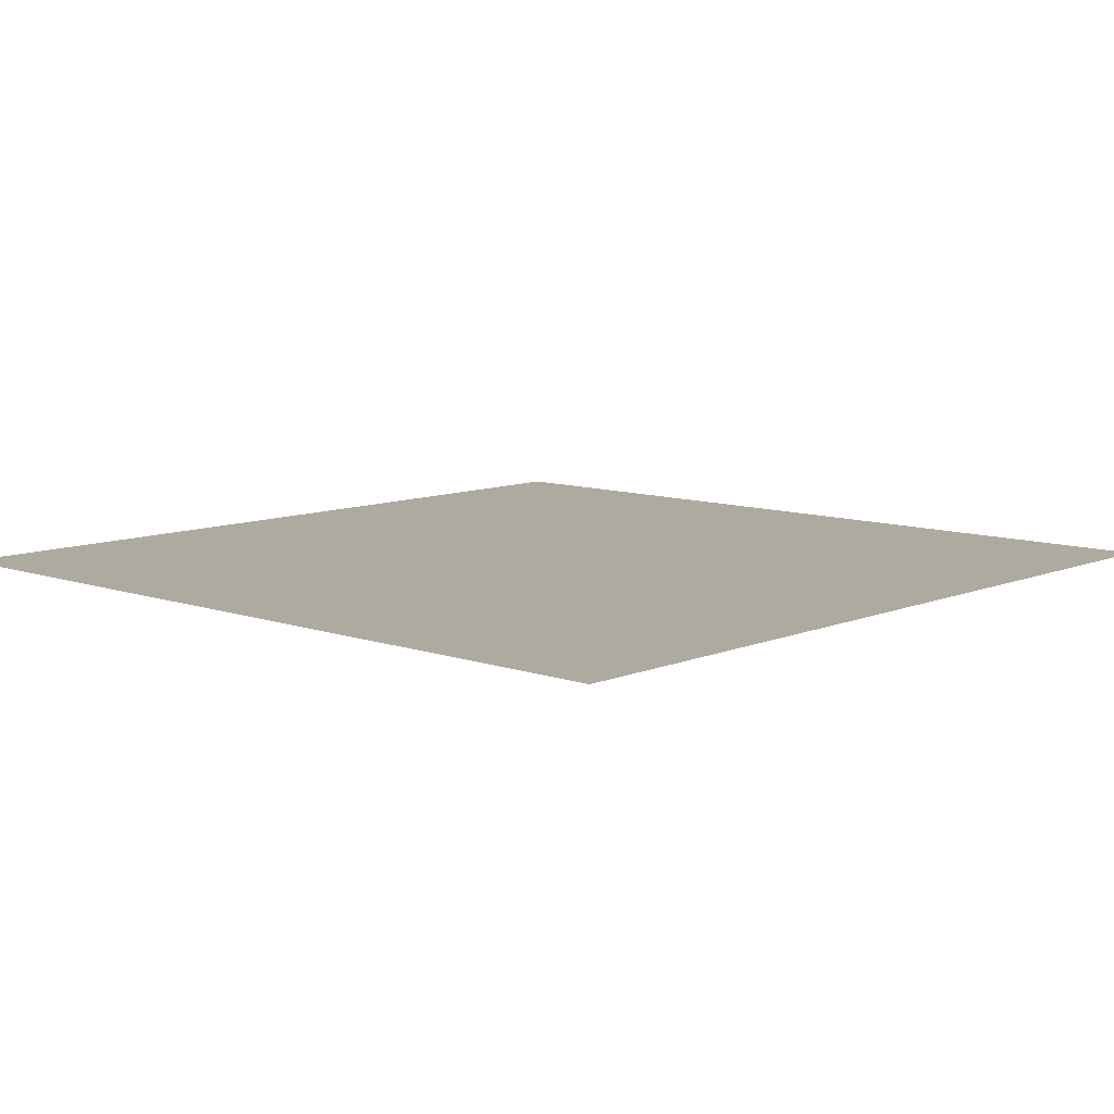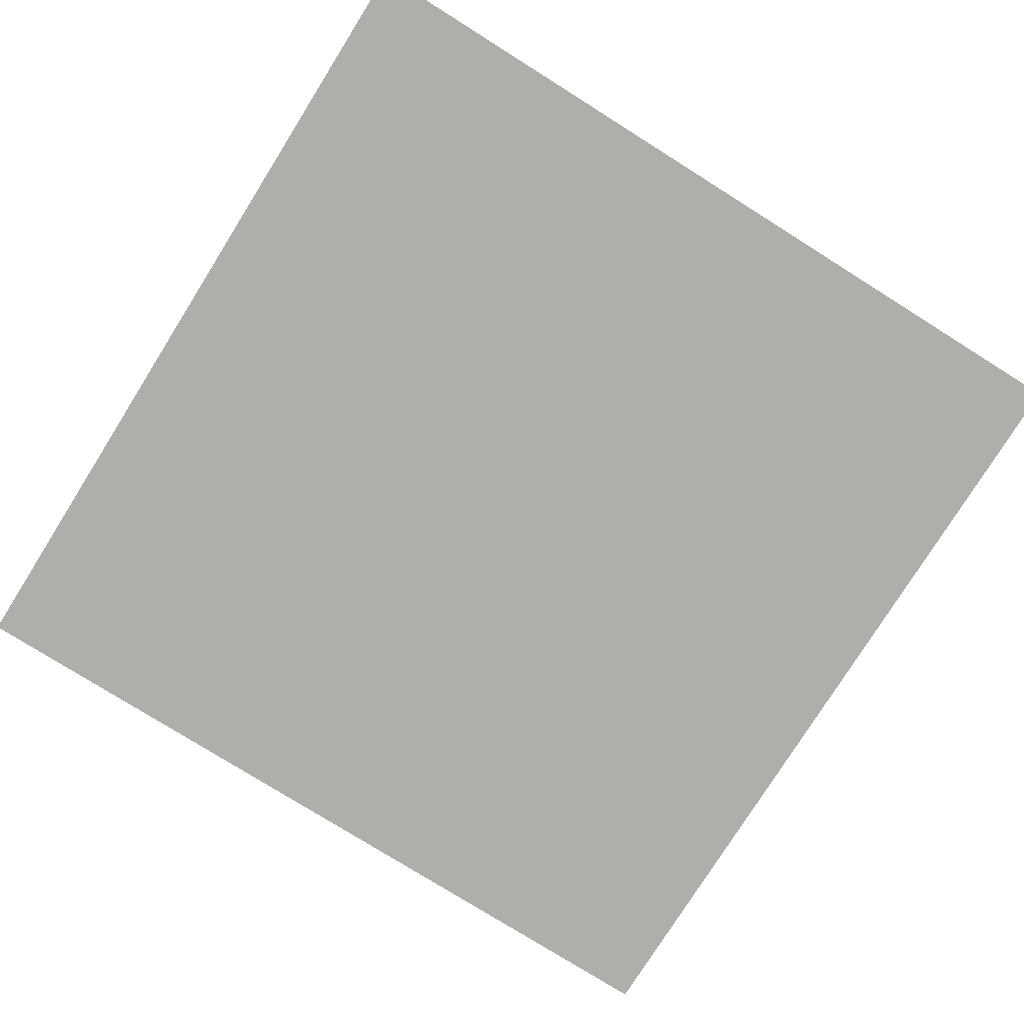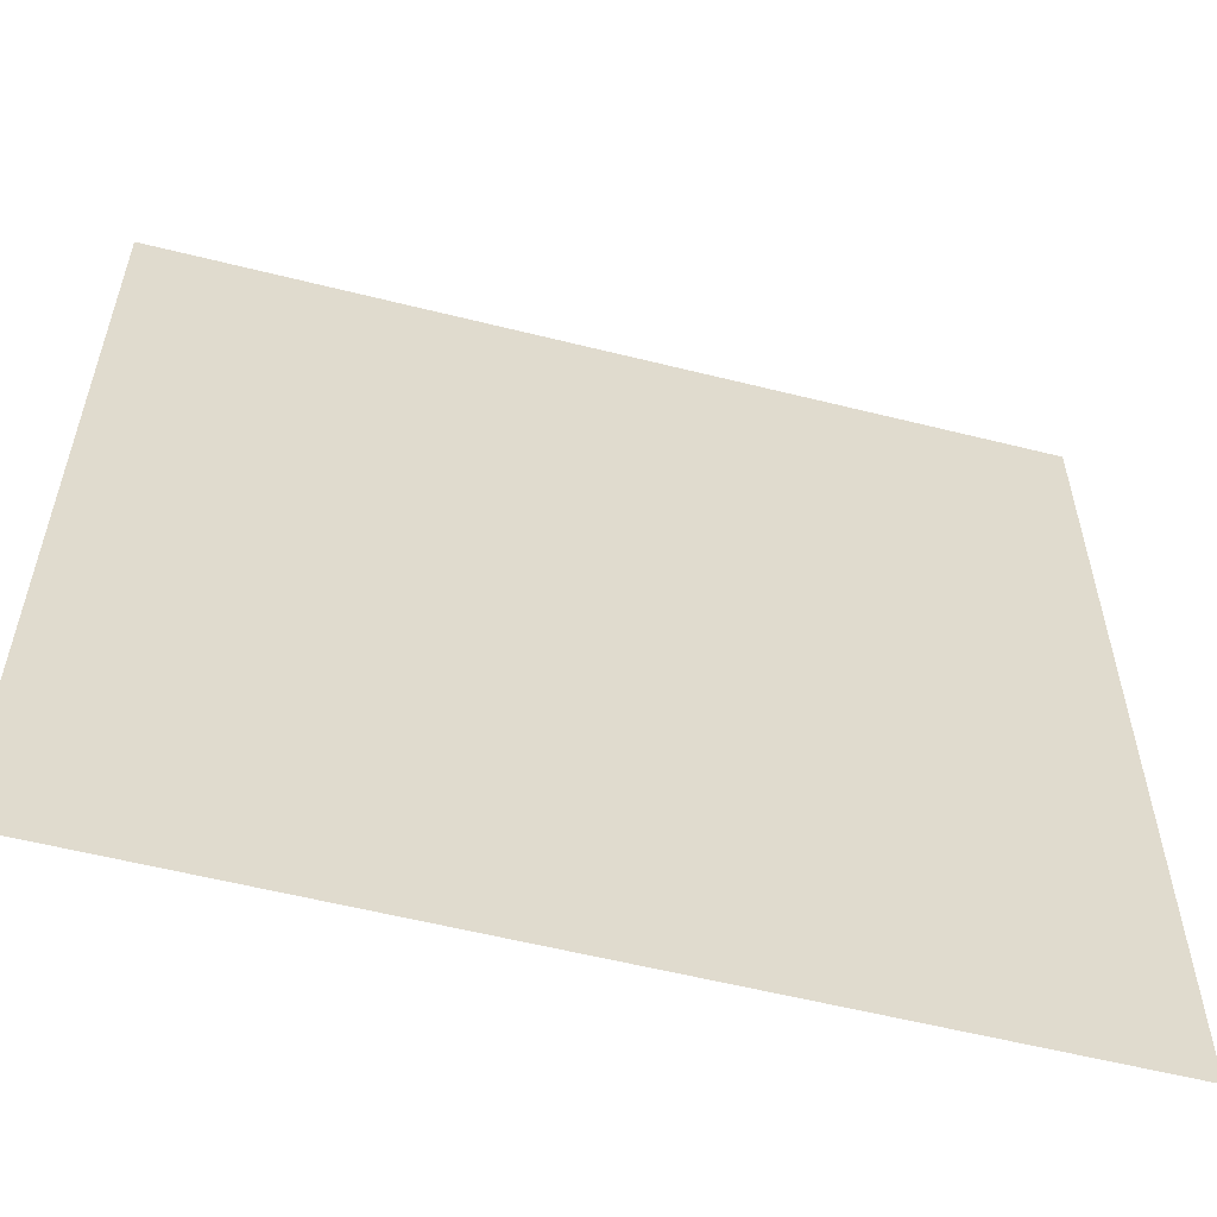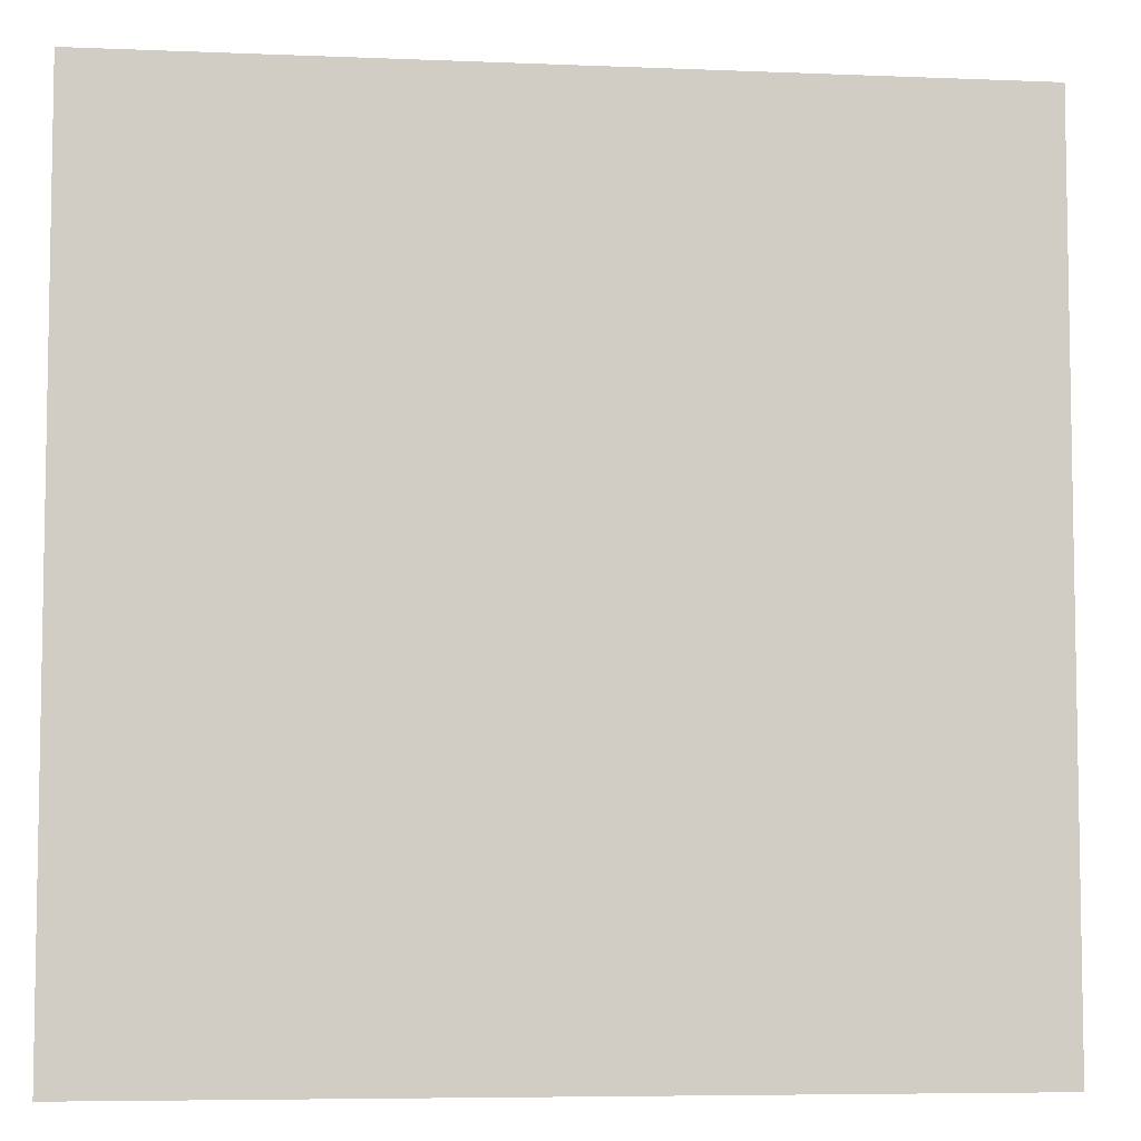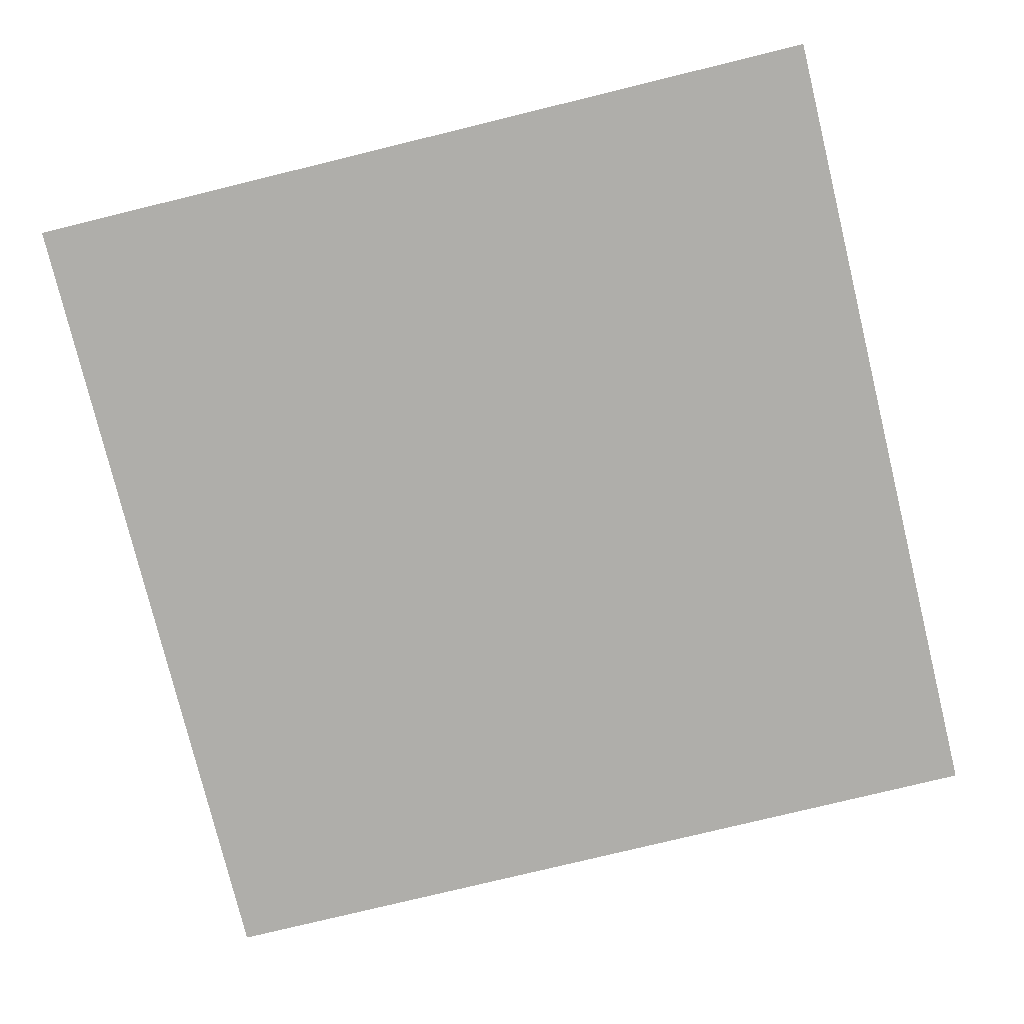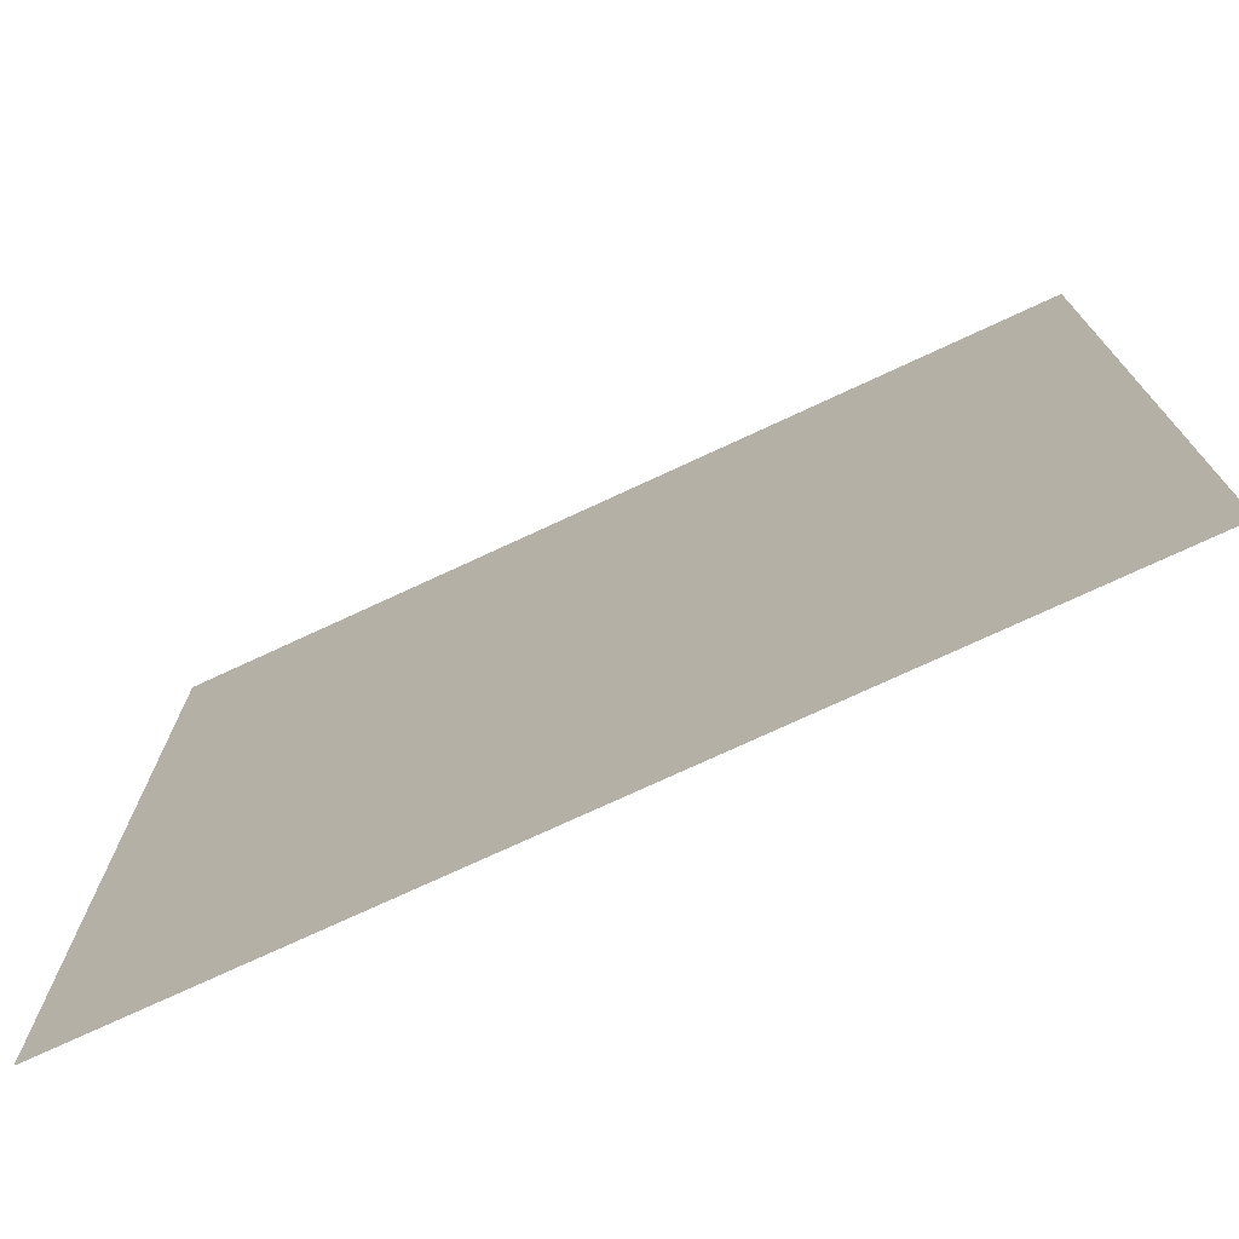
<metadata>
{"format":"obj","ext":"obj","renderer":"f3d","projection":"perspective","resolution":1024,"background":"white","views":[{"elev":9.4,"azim":-137.4,"up":"+Z"},{"elev":-77.6,"azim":57.9,"up":"+Z"},{"elev":-57.6,"azim":-14.6,"up":"+Y"},{"elev":-6.3,"azim":173.0,"up":"+Y"},{"elev":-77.6,"azim":-76.3,"up":"+Z"},{"elev":-74.8,"azim":-155.1,"up":"+Y"}]}
</metadata>
<code>
v -408 -208 0
v -416 -208 0
v -416 -200 0
v -408 -200 0
v -416 -208 0
v -424 -208 0
v -424 -200 0
v -416 -200 0
v -424 -208 0
v -432 -208 0
v -432 -200 0
v -424 -200 0
v -432 -208 0
v -440 -208 0
v -440 -200 0
v -432 -200 0
v -440 -208 0
v -448 -208 0
v -448 -200 0
v -440 -200 0
v -448 -208 0
v -456 -208 0
v -456 -200 0
v -448 -200 0
v -456 -208 0
v -464 -208 0
v -464 -200 0
v -456 -200 0
v -464 -208 0
v -472 -208 0
v -472 -200 0
v -464 -200 0
v -408 -216 0
v -416 -216 0
v -416 -208 0
v -408 -208 0
v -416 -216 0
v -424 -216 0
v -424 -208 0
v -416 -208 0
v -424 -216 0
v -432 -216 0
v -432 -208 0
v -424 -208 0
v -432 -216 0
v -440 -216 0
v -440 -208 0
v -432 -208 0
v -440 -216 0
v -448 -216 0
v -448 -208 0
v -440 -208 0
v -448 -216 0
v -456 -216 0
v -456 -208 0
v -448 -208 0
v -456 -216 0
v -464 -216 0
v -464 -208 0
v -456 -208 0
v -464 -216 0
v -472 -216 0
v -472 -208 0
v -464 -208 0
v -408 -224 0
v -416 -224 0
v -416 -216 0
v -408 -216 0
v -416 -224 0
v -424 -224 0
v -424 -216 0
v -416 -216 0
v -424 -224 0
v -432 -224 0
v -432 -216 0
v -424 -216 0
v -432 -224 0
v -440 -224 0
v -440 -216 0
v -432 -216 0
v -440 -224 0
v -448 -224 0
v -448 -216 0
v -440 -216 0
v -448 -224 0
v -456 -224 0
v -456 -216 0
v -448 -216 0
v -456 -224 0
v -464 -224 0
v -464 -216 0
v -456 -216 0
v -464 -224 0
v -472 -224 0
v -472 -216 0
v -464 -216 0
v -408 -232 0
v -416 -232 0
v -416 -224 0
v -408 -224 0
v -416 -232 0
v -424 -232 0
v -424 -224 0
v -416 -224 0
v -424 -232 0
v -432 -232 0
v -432 -224 0
v -424 -224 0
v -432 -232 0
v -440 -232 0
v -440 -224 0
v -432 -224 0
v -440 -232 0
v -448 -232 0
v -448 -224 0
v -440 -224 0
v -448 -232 0
v -456 -232 0
v -456 -224 0
v -448 -224 0
v -456 -232 0
v -464 -232 0
v -464 -224 0
v -456 -224 0
v -464 -232 0
v -472 -232 0
v -472 -224 0
v -464 -224 0
v -408 -240 0
v -416 -240 0
v -416 -232 0
v -408 -232 0
v -416 -240 0
v -424 -240 0
v -424 -232 0
v -416 -232 0
v -424 -240 0
v -432 -240 0
v -432 -232 0
v -424 -232 0
v -432 -240 0
v -440 -240 0
v -440 -232 0
v -432 -232 0
v -440 -240 0
v -448 -240 0
v -448 -232 0
v -440 -232 0
v -448 -240 0
v -456 -240 0
v -456 -232 0
v -448 -232 0
v -456 -240 0
v -464 -240 0
v -464 -232 0
v -456 -232 0
v -464 -240 0
v -472 -240 0
v -472 -232 0
v -464 -232 0
v -408 -248 0
v -416 -248 0
v -416 -240 0
v -408 -240 0
v -416 -248 0
v -424 -248 0
v -424 -240 0
v -416 -240 0
v -424 -248 0
v -432 -248 0
v -432 -240 0
v -424 -240 0
v -432 -248 0
v -440 -248 0
v -440 -240 0
v -432 -240 0
v -440 -248 0
v -448 -248 0
v -448 -240 0
v -440 -240 0
v -448 -248 0
v -456 -248 0
v -456 -240 0
v -448 -240 0
v -456 -248 0
v -464 -248 0
v -464 -240 0
v -456 -240 0
v -464 -248 0
v -472 -248 0
v -472 -240 0
v -464 -240 0
v -408 -256 0
v -416 -256 0
v -416 -248 0
v -408 -248 0
v -416 -256 0
v -424 -256 0
v -424 -248 0
v -416 -248 0
v -424 -256 0
v -432 -256 0
v -432 -248 0
v -424 -248 0
v -432 -256 0
v -440 -256 0
v -440 -248 0
v -432 -248 0
v -440 -256 0
v -448 -256 0
v -448 -248 0
v -440 -248 0
v -448 -256 0
v -456 -256 0
v -456 -248 0
v -448 -248 0
v -456 -256 0
v -464 -256 0
v -464 -248 0
v -456 -248 0
v -464 -256 0
v -472 -256 0
v -472 -248 0
v -464 -248 0
v -408 -264 0
v -416 -264 0
v -416 -256 0
v -408 -256 0
v -416 -264 0
v -424 -264 0
v -424 -256 0
v -416 -256 0
v -424 -264 0
v -432 -264 0
v -432 -256 0
v -424 -256 0
v -432 -264 0
v -440 -264 0
v -440 -256 0
v -432 -256 0
v -440 -264 0
v -448 -264 0
v -448 -256 0
v -440 -256 0
v -448 -264 0
v -456 -264 0
v -456 -256 0
v -448 -256 0
v -456 -264 0
v -464 -264 0
v -464 -256 0
v -456 -256 0
v -464 -264 0
v -472 -264 0
v -472 -256 0
v -464 -256 0
g Exterior3._mesh_0003
f 1 2 3 4
f 5 6 7 8
f 9 10 11 12
f 13 14 15 16
f 17 18 19 20
f 21 22 23 24
f 25 26 27 28
f 29 30 31 32
f 33 34 35 36
f 37 38 39 40
f 41 42 43 44
f 45 46 47 48
f 49 50 51 52
f 53 54 55 56
f 57 58 59 60
f 61 62 63 64
f 65 66 67 68
f 69 70 71 72
f 73 74 75 76
f 77 78 79 80
f 81 82 83 84
f 85 86 87 88
f 89 90 91 92
f 93 94 95 96
f 97 98 99 100
f 101 102 103 104
f 105 106 107 108
f 109 110 111 112
f 113 114 115 116
f 117 118 119 120
f 121 122 123 124
f 125 126 127 128
f 129 130 131 132
f 133 134 135 136
f 137 138 139 140
f 141 142 143 144
f 145 146 147 148
f 149 150 151 152
f 153 154 155 156
f 157 158 159 160
f 161 162 163 164
f 165 166 167 168
f 169 170 171 172
f 173 174 175 176
f 177 178 179 180
f 181 182 183 184
f 185 186 187 188
f 189 190 191 192
f 193 194 195 196
f 197 198 199 200
f 201 202 203 204
f 205 206 207 208
f 209 210 211 212
f 213 214 215 216
f 217 218 219 220
f 221 222 223 224
f 225 226 227 228
f 229 230 231 232
f 233 234 235 236
f 237 238 239 240
f 241 242 243 244
f 245 246 247 248
f 249 250 251 252
f 253 254 255 256

</code>
